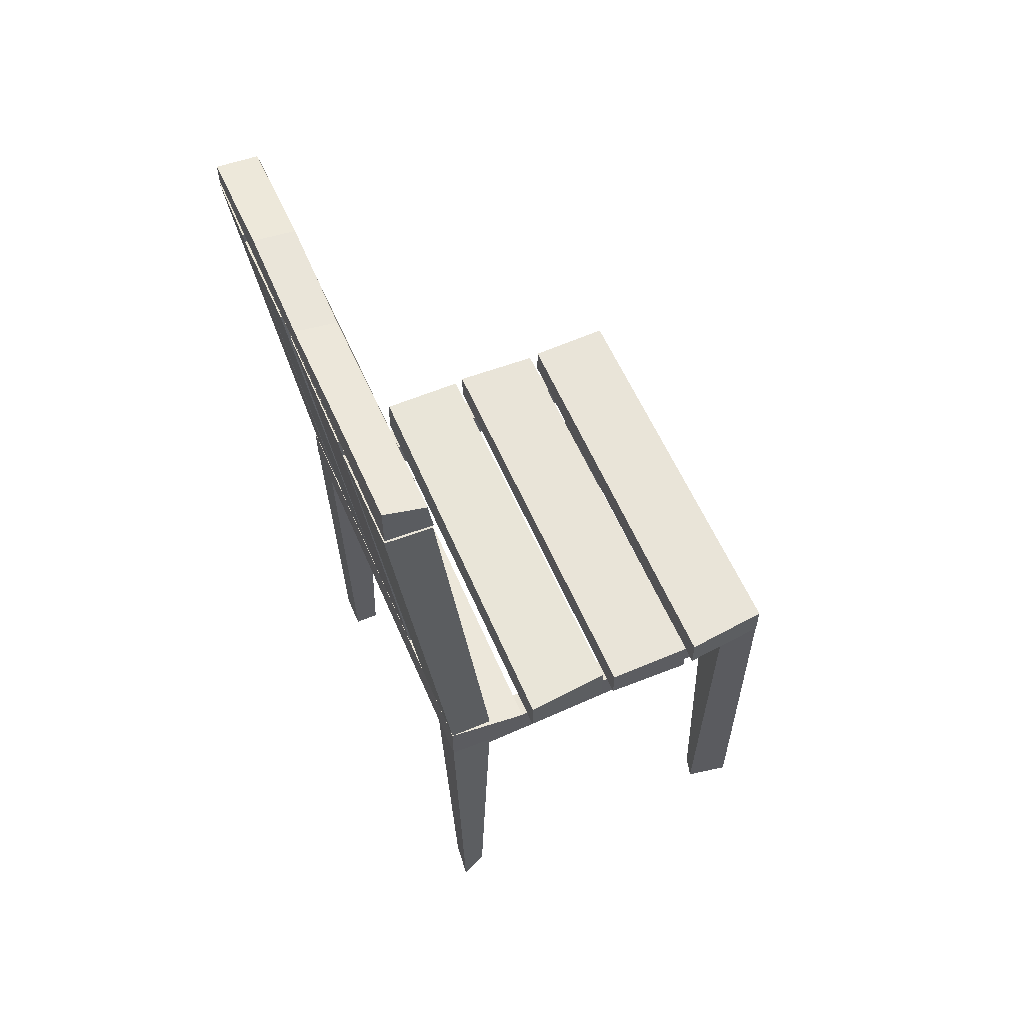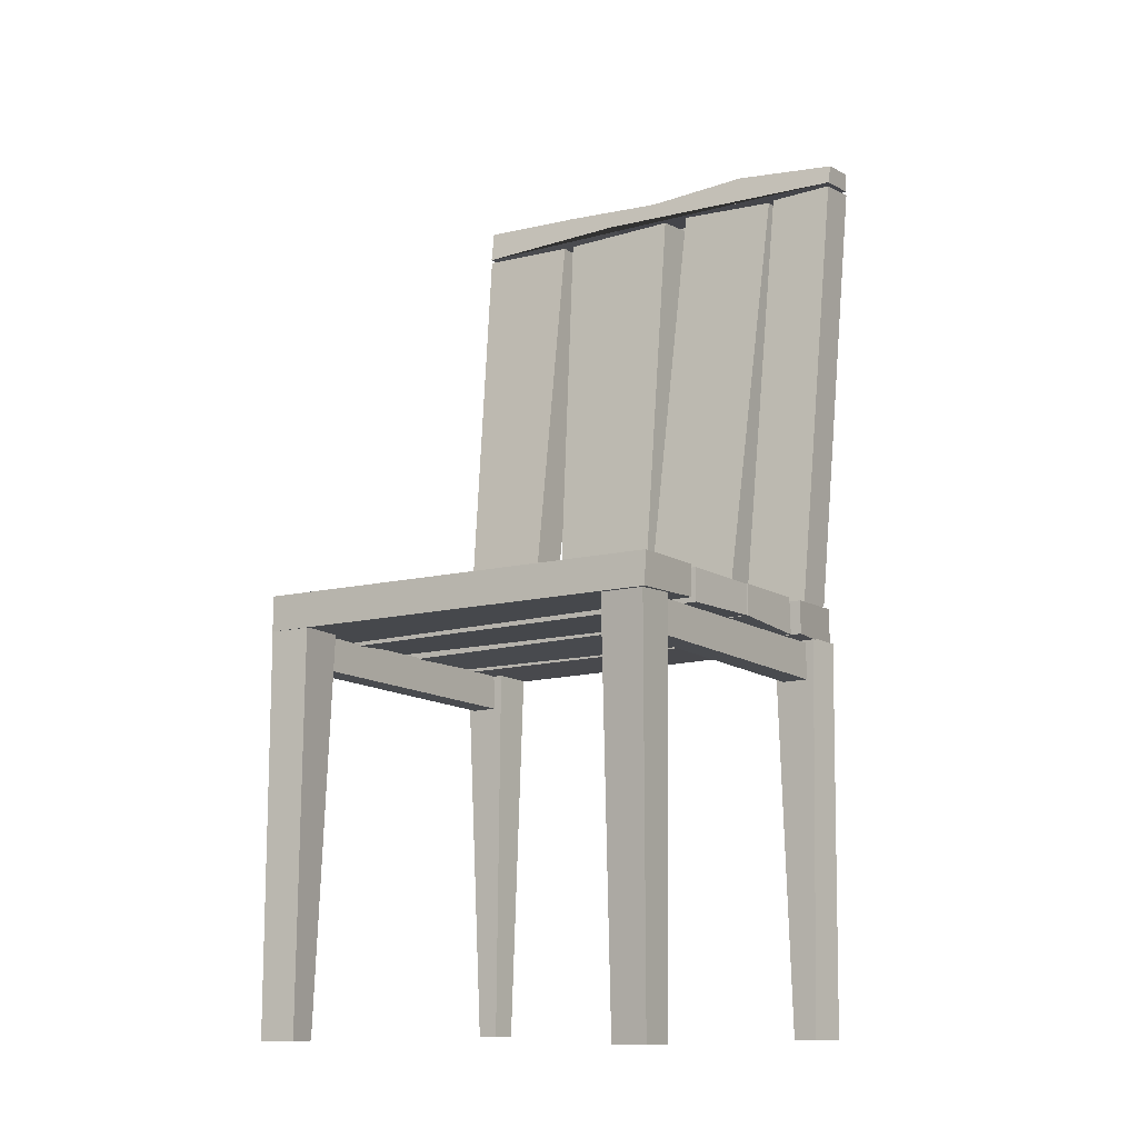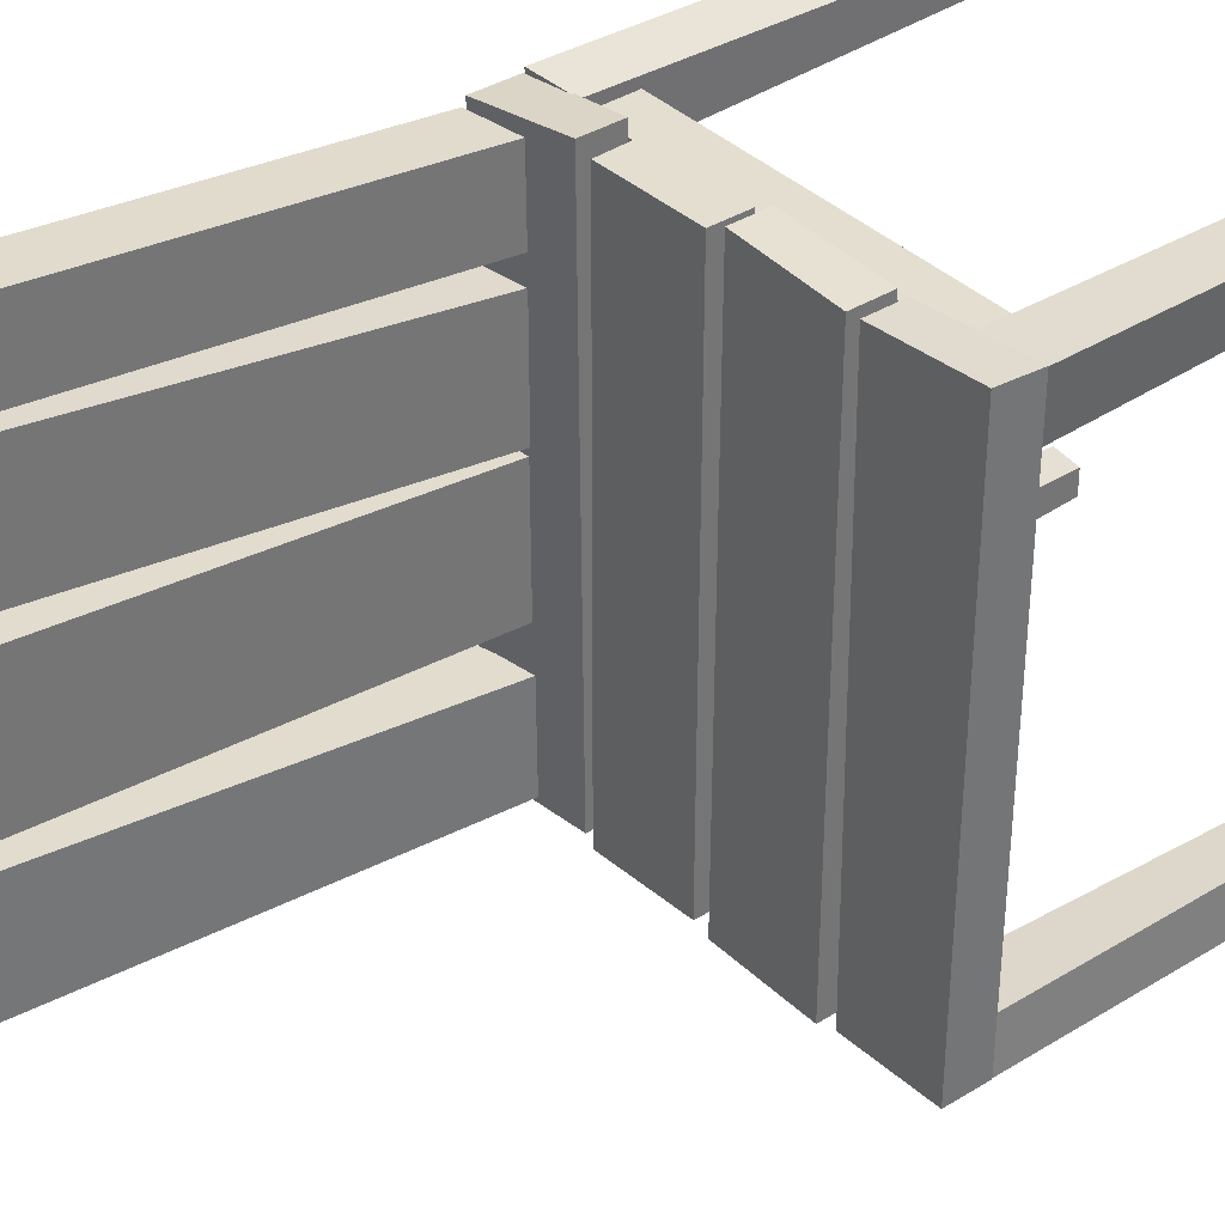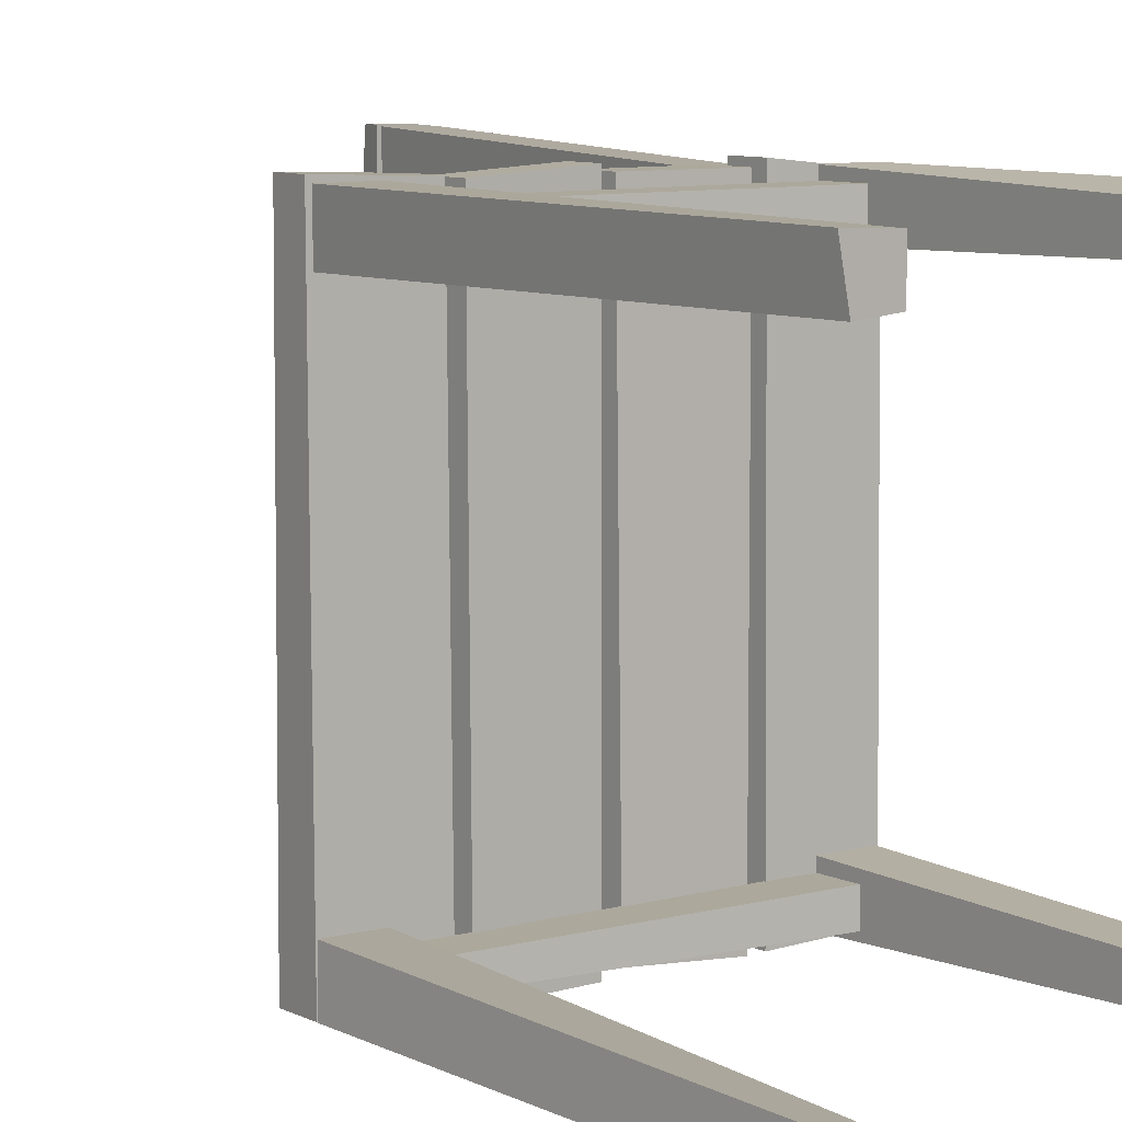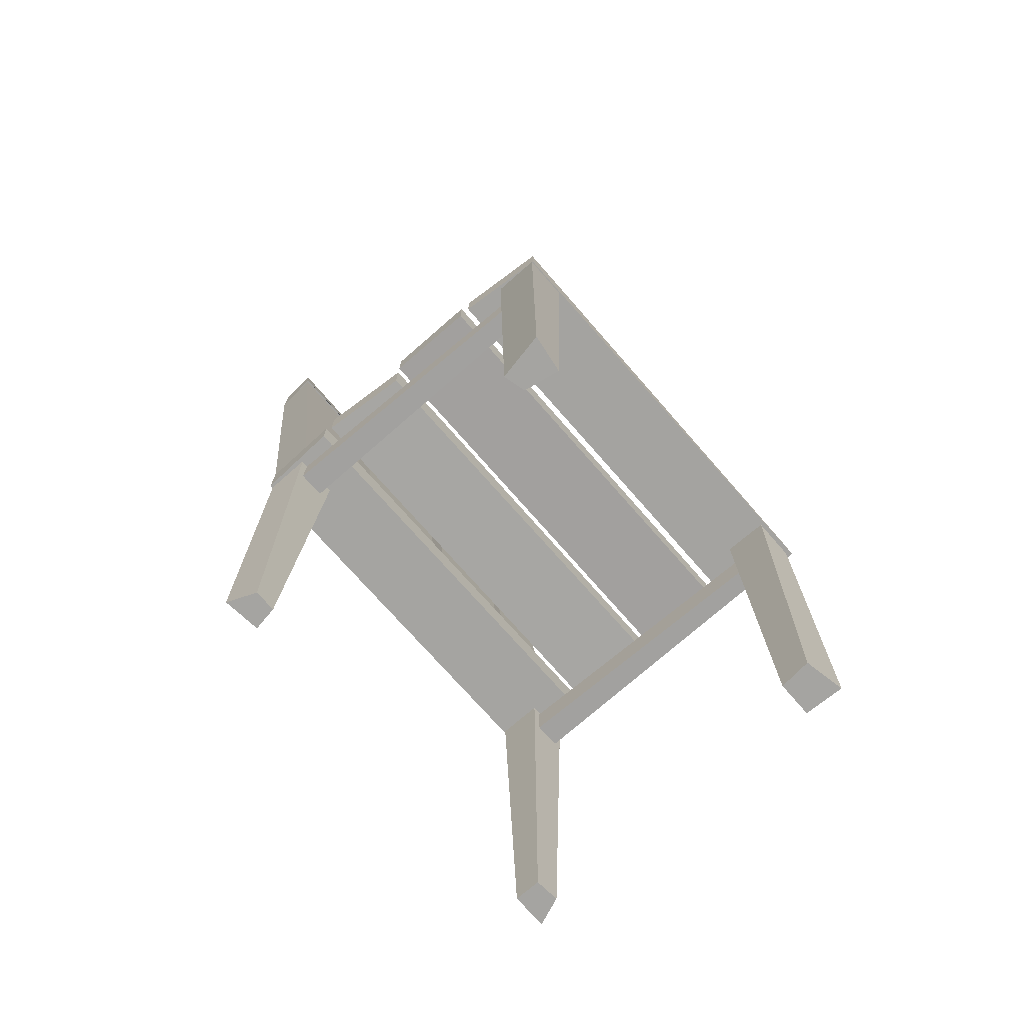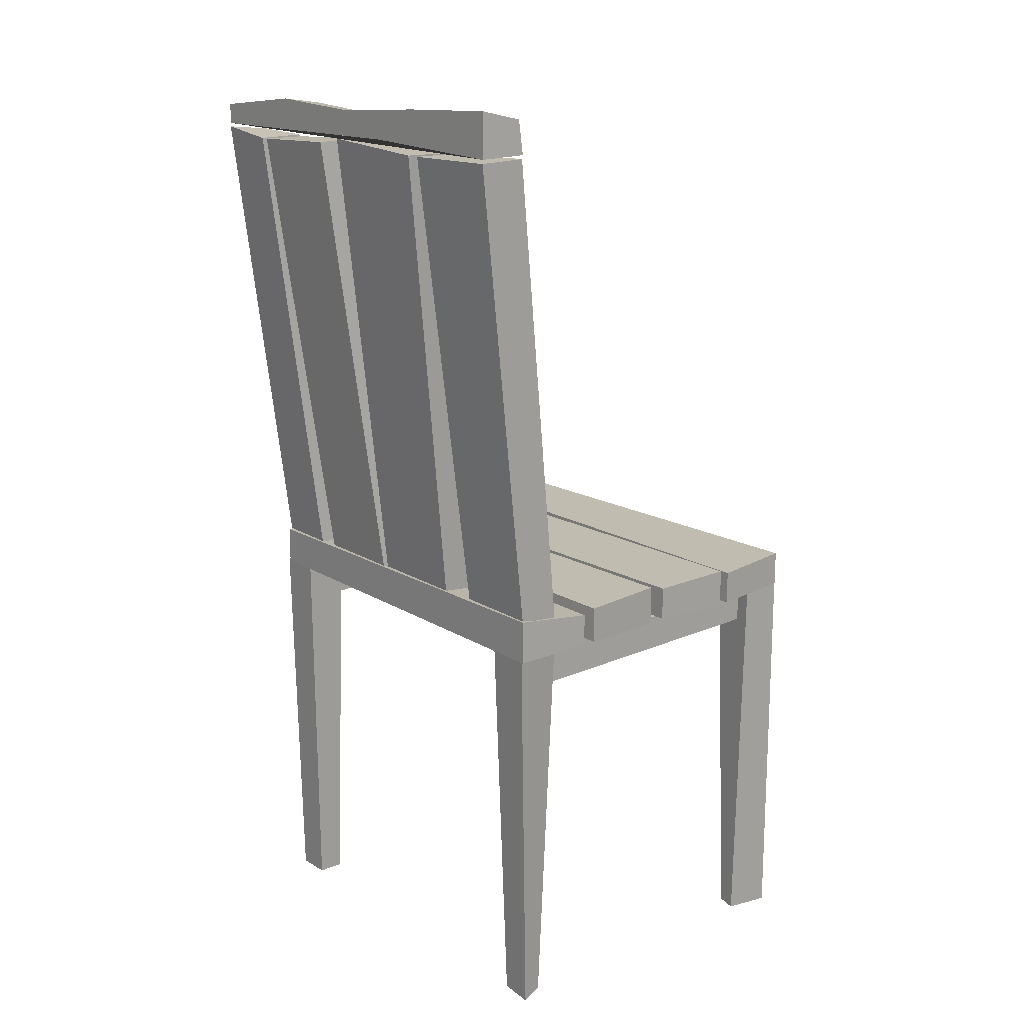
<metadata>
{"format":"obj","ext":"obj","renderer":"f3d","projection":"perspective","resolution":1024,"background":"white","views":[{"elev":59.0,"azim":156.7,"up":"+Y"},{"elev":-11.7,"azim":-56.6,"up":"+Y"},{"elev":35.7,"azim":-129.5,"up":"+Z"},{"elev":8.5,"azim":-36.8,"up":"+Z"},{"elev":-73.3,"azim":-138.9,"up":"+Y"},{"elev":16.2,"azim":140.5,"up":"+Y"}]}
</metadata>
<code>
o Cube_Cube.001
v -0.2187 0.4306 0.25
v -0.2156 0.4683 0.25
v -0.2149 0.4323 -0.2417
v -0.2149 0.4725 -0.2417
v -0.1187 0.4355 0.2462
v -0.1187 0.4706 0.2462
v -0.1187 0.4288 -0.25
v -0.1187 0.4674 -0.25
v -0.1065 0.4327 0.2444
v -0.1065 0.4696 0.2444
v -0.1065 0.4274 -0.25
v -0.1065 0.4724 -0.25
v -0.006483 0.4332 0.25
v -0.006483 0.4677 0.25
v -0.006483 0.4322 -0.25
v -0.006483 0.4709 -0.25
v 0.005623 0.4353 0.2446
v 0.005623 0.4708 0.2446
v 0.005623 0.4273 -0.242
v 0.005623 0.4727 -0.242
v 0.1056 0.4288 0.2446
v 0.1036 0.4712 0.2446
v 0.1056 0.4284 -0.25
v 0.1056 0.4699 -0.25
v 0.1196 0.4314 0.25
v 0.1196 0.4696 0.25
v 0.1196 0.4269 -0.2488
v 0.1196 0.4645 -0.2488
v 0.2123 0.4314 0.2399
v 0.2123 0.475 0.2399
v 0.2117 0.425 -0.2455
v 0.2117 0.475 -0.2455
v 0.1605 0.4659 -0.147
v 0.2213 0.9989 -0.1367
v 0.1605 0.4663 -0.2424
v 0.2213 1.002 -0.2546
v 0.2123 0.4781 -0.1479
v 0.2731 0.9987 -0.1376
v 0.2117 0.4764 -0.2455
v 0.2725 0.9999 -0.2513
v 0.1605 0.4731 0.01729
v 0.2213 1.002 0.01729
v 0.1605 0.4723 -0.1049
v 0.2213 0.9987 -0.1239
v 0.2123 0.4781 0.01645
v 0.2731 1.008 0.01645
v 0.2117 0.4764 -0.1016
v 0.2725 0.9987 -0.1206
v 0.1605 0.4731 0.1344
v 0.2213 0.997 0.1671
v 0.1605 0.4667 0.02251
v 0.2213 1.003 0.04813
v 0.2123 0.4781 0.1336
v 0.2731 0.9972 0.1662
v 0.2117 0.4764 0.02579
v 0.2725 1.001 0.05141
v 0.1605 0.4731 0.2341
v 0.2213 1.001 0.2489
v 0.1605 0.4723 0.1584
v 0.2213 0.9989 0.1733
v 0.2123 0.4781 0.2333
v 0.2731 1.007 0.248
v 0.2117 0.4764 0.1617
v 0.2725 0.9972 0.1766
v 0.2204 1.006 0.25
v 0.2256 1.028 0.25
v 0.2204 1.006 -0.2547
v 0.2256 1.044 -0.2547
v 0.2724 1.011 0.2484
v 0.2724 1.034 0.2484
v 0.2718 1.004 -0.2515
v 0.2718 1.054 -0.2515
v 0.2256 1.033 -0.002373
v 0.2721 1.041 -0.001548
v 0.2723 1.047 0.1234
v 0.2256 1.04 0.1238
v 0.2256 1.04 -0.1286
v 0.272 1.049 -0.1265
v 0.2204 1.013 -0.06577
v 0.2721 1.012 -0.06494
v -0.2095 -0.01689 0.2428
v -0.2134 0.4331 0.2447
v -0.2008 -0.01689 0.1975
v -0.2134 0.4331 0.1947
v -0.1654 -0.01689 0.2407
v -0.1634 0.4331 0.2447
v -0.1654 -0.01689 0.2007
v -0.1634 0.4331 0.1947
v 0.1689 -0.01689 0.2323
v 0.1608 0.4331 0.2447
v 0.1711 -0.01689 0.2044
v 0.1608 0.4331 0.1947
v 0.2007 -0.01689 0.2447
v 0.2108 0.4331 0.2447
v 0.2006 -0.01689 0.2044
v 0.2108 0.4331 0.1947
v 0.1727 -0.01689 -0.2053
v 0.1608 0.4331 -0.1923
v 0.1727 -0.01689 -0.2293
v 0.1608 0.4331 -0.2423
v 0.1992 -0.01689 -0.2012
v 0.2108 0.4331 -0.1923
v 0.2036 -0.01689 -0.2423
v 0.2108 0.4331 -0.2423
v -0.2079 -0.01689 -0.2022
v -0.2138 0.4331 -0.1923
v -0.2138 -0.01689 -0.2423
v -0.2138 0.4331 -0.2423
v -0.1697 -0.01689 -0.2093
v -0.1638 0.4331 -0.1923
v -0.1638 -0.01689 -0.2329
v -0.1638 0.4331 -0.2423
v -0.1741 0.3923 0.2347
v -0.1741 0.4304 0.2347
v -0.1741 0.3905 0.2123
v -0.1741 0.4297 0.2123
v 0.1711 0.3858 0.2347
v 0.1691 0.4282 0.2347
v 0.1711 0.3854 0.2043
v 0.1711 0.4269 0.2043
v -0.1741 0.3923 -0.2037
v -0.1741 0.4304 -0.2037
v -0.1741 0.3905 -0.226
v -0.1741 0.4297 -0.226
v 0.1711 0.3858 -0.2037
v 0.1691 0.4282 -0.2037
v 0.1711 0.3854 -0.2341
v 0.1711 0.4269 -0.2341
f 1 2 4 3
f 3 4 8 7
f 7 8 6 5
f 5 6 2 1
f 3 7 5 1
f 8 4 2 6
f 9 10 12 11
f 11 12 16 15
f 15 16 14 13
f 13 14 10 9
f 11 15 13 9
f 16 12 10 14
f 17 18 20 19
f 19 20 24 23
f 23 24 22 21
f 21 22 18 17
f 19 23 21 17
f 24 20 18 22
f 25 26 28 27
f 27 28 32 31
f 31 32 30 29
f 29 30 26 25
f 27 31 29 25
f 32 28 26 30
f 33 34 36 35
f 35 36 40 39
f 39 40 38 37
f 37 38 34 33
f 35 39 37 33
f 40 36 34 38
f 41 42 44 43
f 43 44 48 47
f 47 48 46 45
f 45 46 42 41
f 43 47 45 41
f 48 44 42 46
f 49 50 52 51
f 51 52 56 55
f 55 56 54 53
f 53 54 50 49
f 51 55 53 49
f 56 52 50 54
f 57 58 60 59
f 59 60 64 63
f 63 64 62 61
f 61 62 58 57
f 59 63 61 57
f 64 60 58 62
f 65 66 76 73 77 68 67 79
f 67 68 72 71
f 71 72 78 74 75 70 69 80
f 69 70 66 65
f 79 80 69 65
f 75 76 66 70
f 74 73 76 75
f 78 77 73 74
f 72 68 77 78
f 67 71 80 79
f 81 82 84 83
f 83 84 88 87
f 87 88 86 85
f 85 86 82 81
f 83 87 85 81
f 88 84 82 86
f 89 90 92 91
f 91 92 96 95
f 95 96 94 93
f 93 94 90 89
f 91 95 93 89
f 96 92 90 94
f 97 98 100 99
f 99 100 104 103
f 103 104 102 101
f 101 102 98 97
f 99 103 101 97
f 104 100 98 102
f 105 106 108 107
f 107 108 112 111
f 111 112 110 109
f 109 110 106 105
f 107 111 109 105
f 112 108 106 110
f 113 114 116 115
f 115 116 120 119
f 119 120 118 117
f 117 118 114 113
f 115 119 117 113
f 120 116 114 118
f 121 122 124 123
f 123 124 128 127
f 127 128 126 125
f 125 126 122 121
f 123 127 125 121
f 128 124 122 126

</code>
